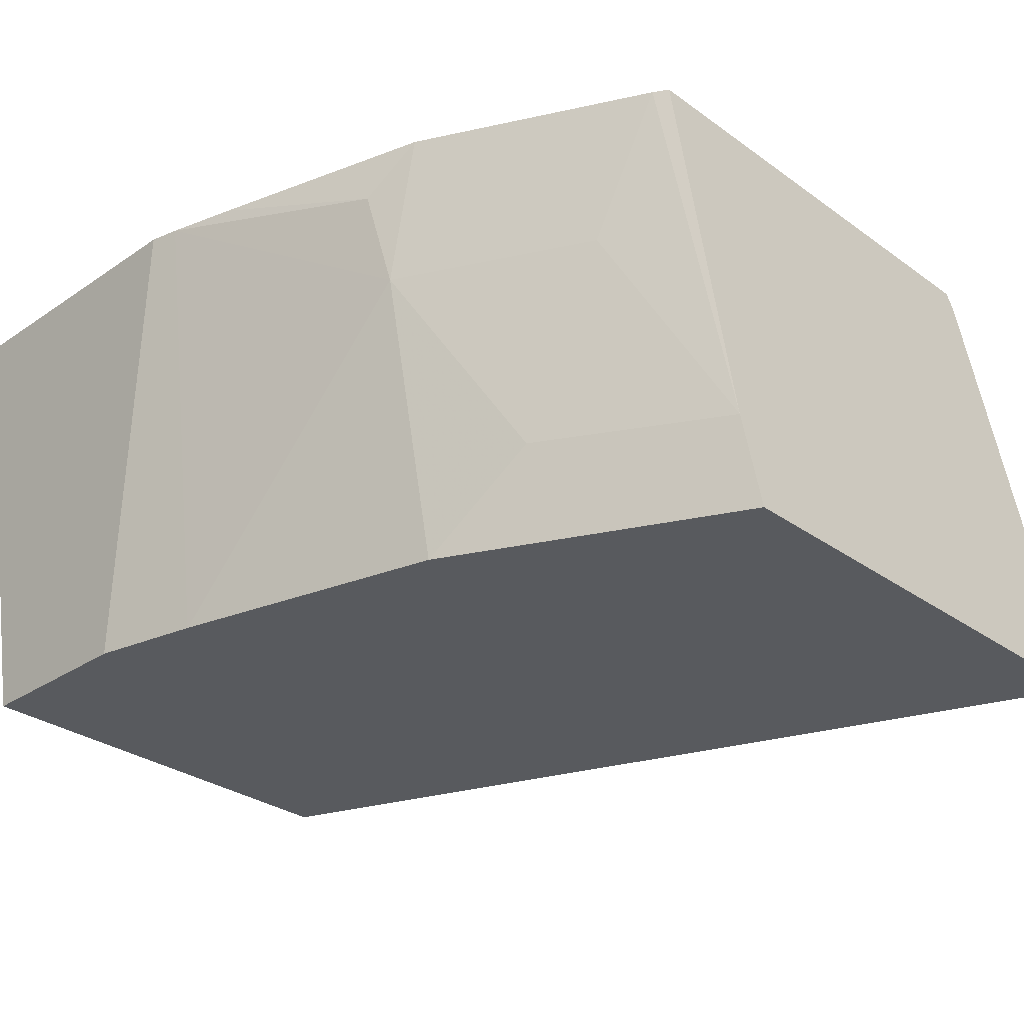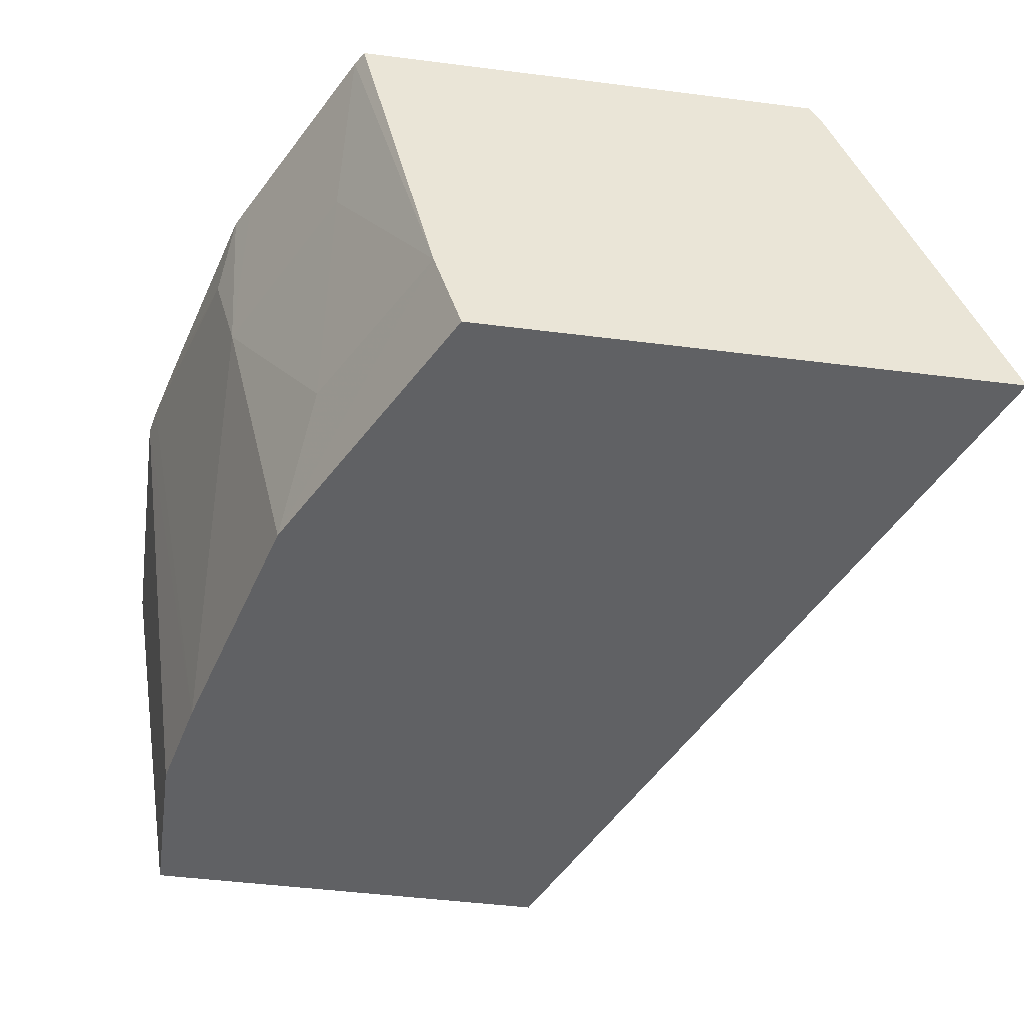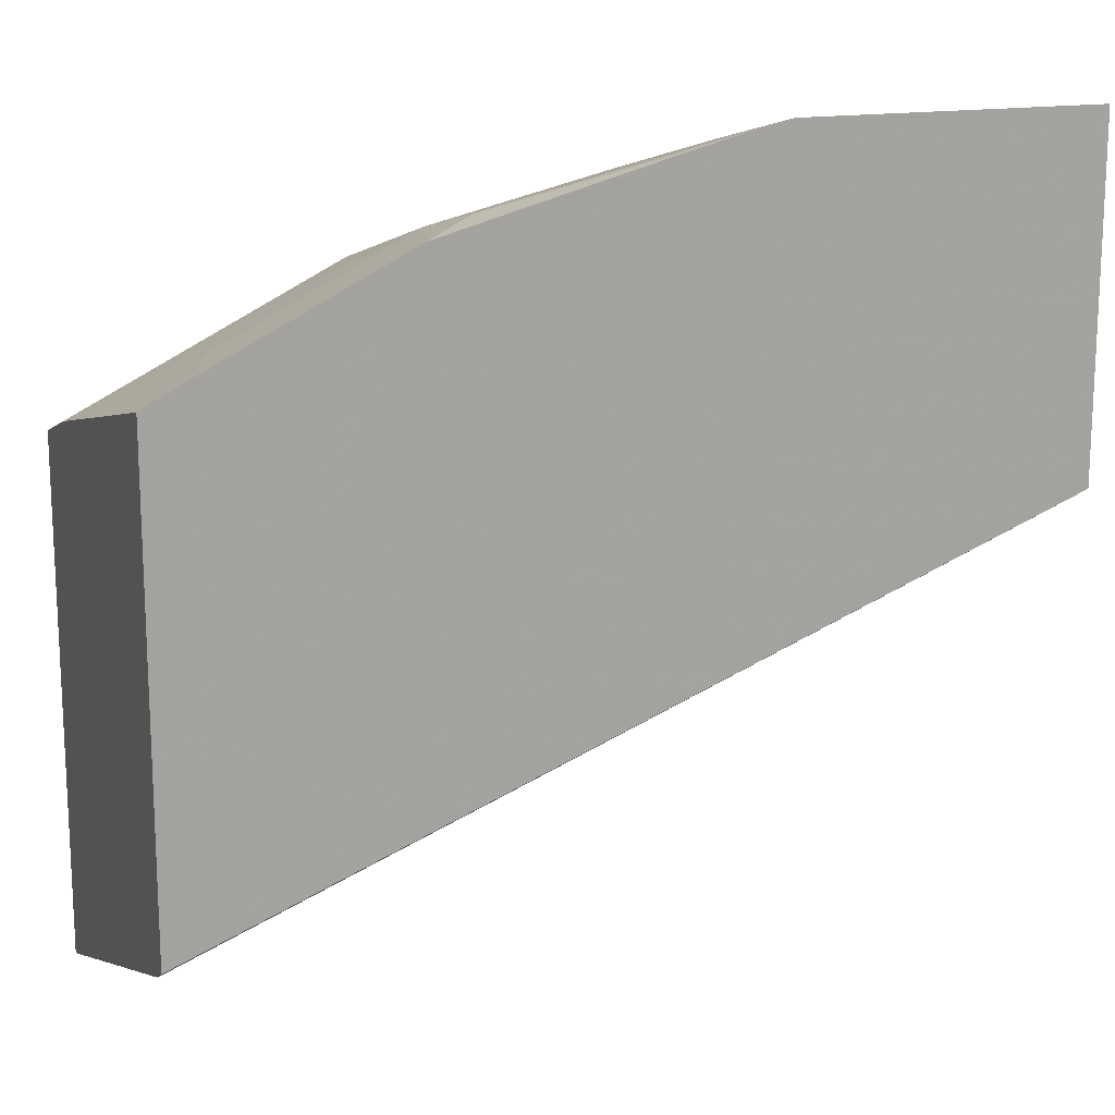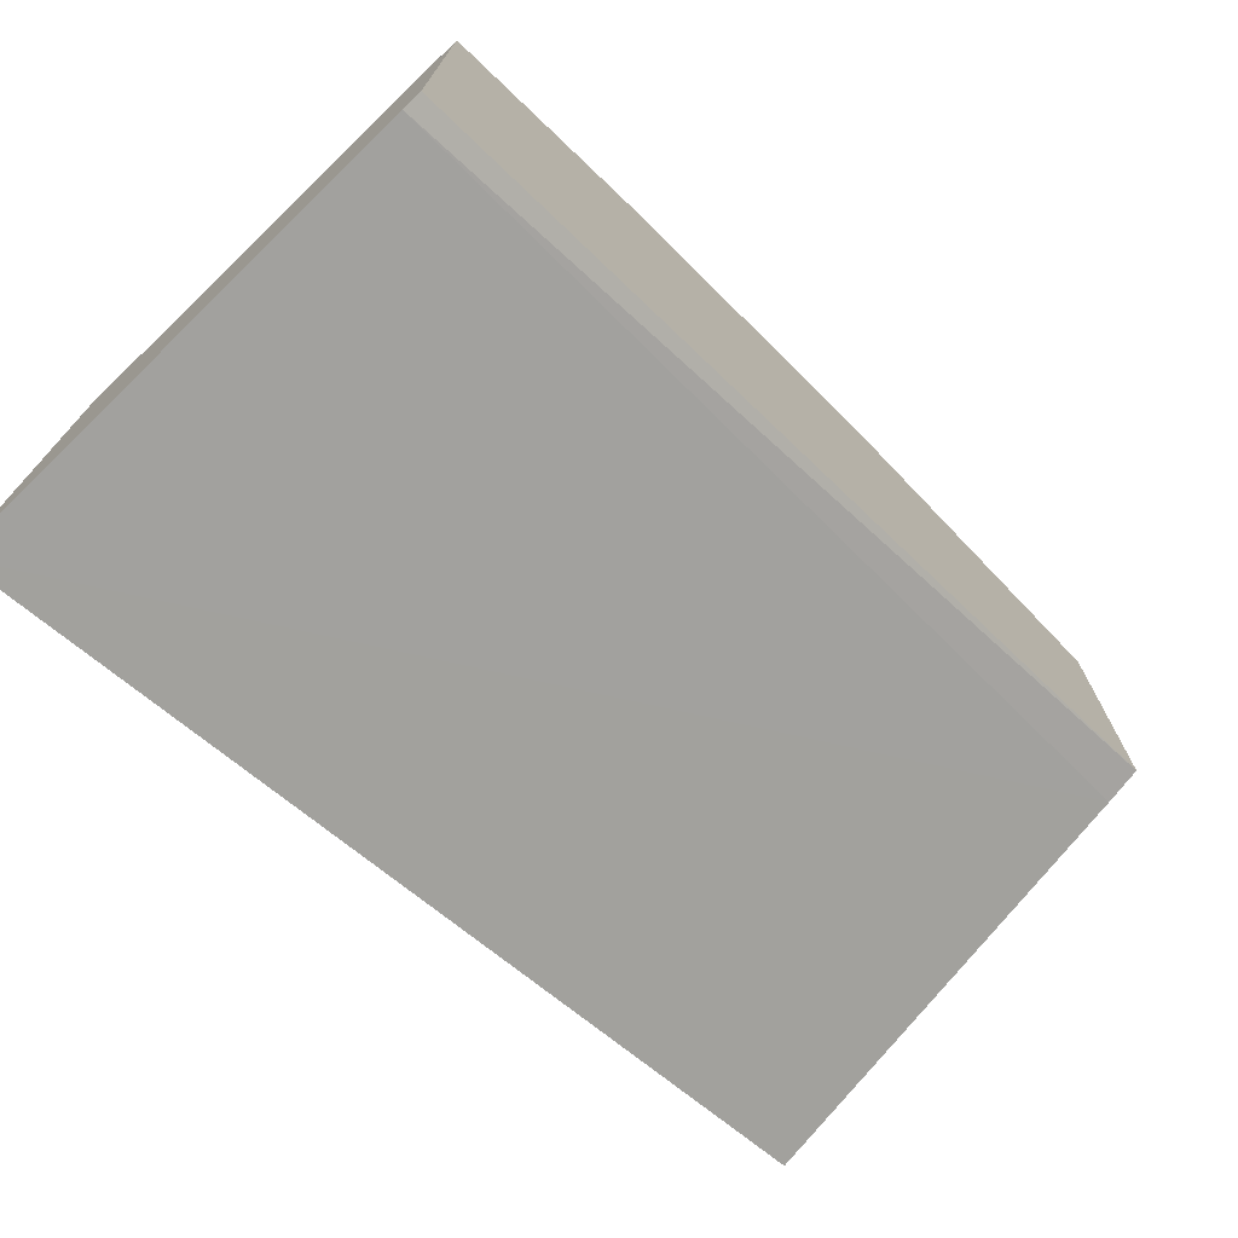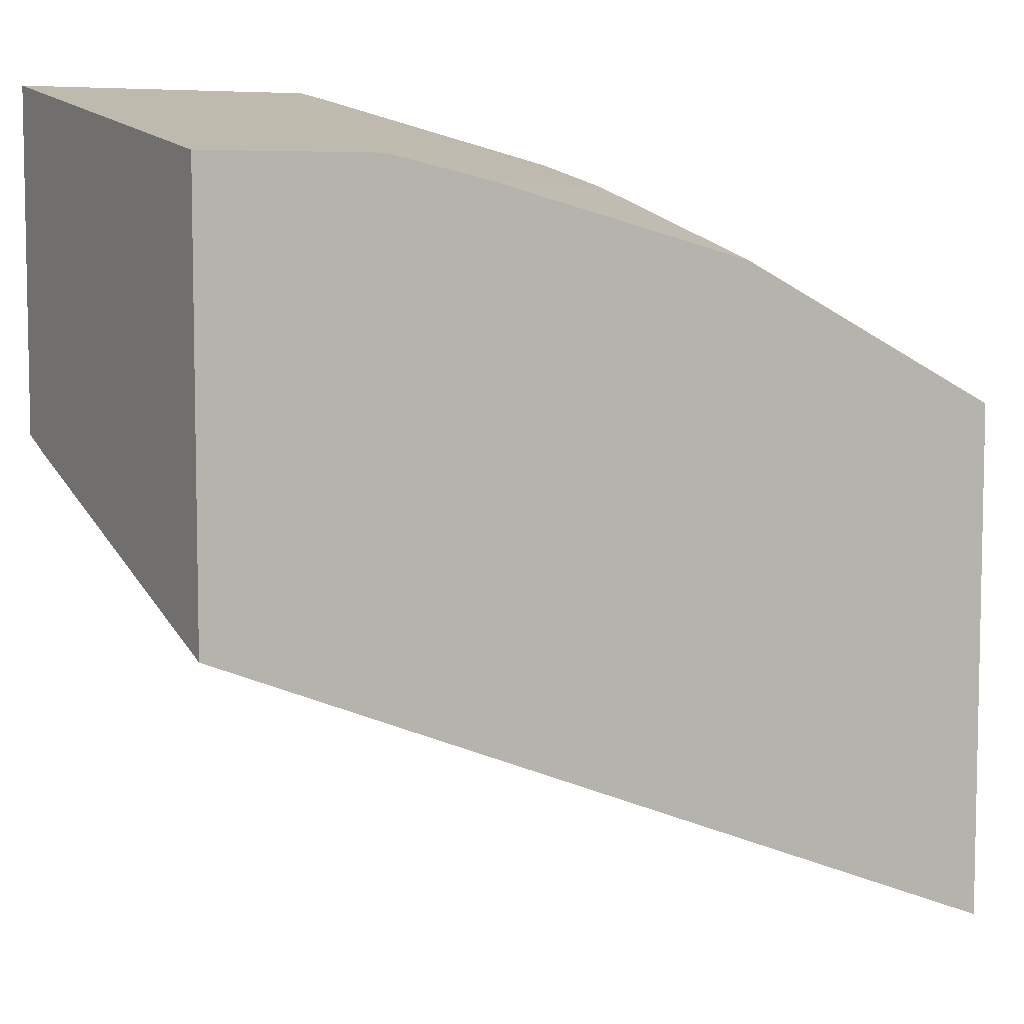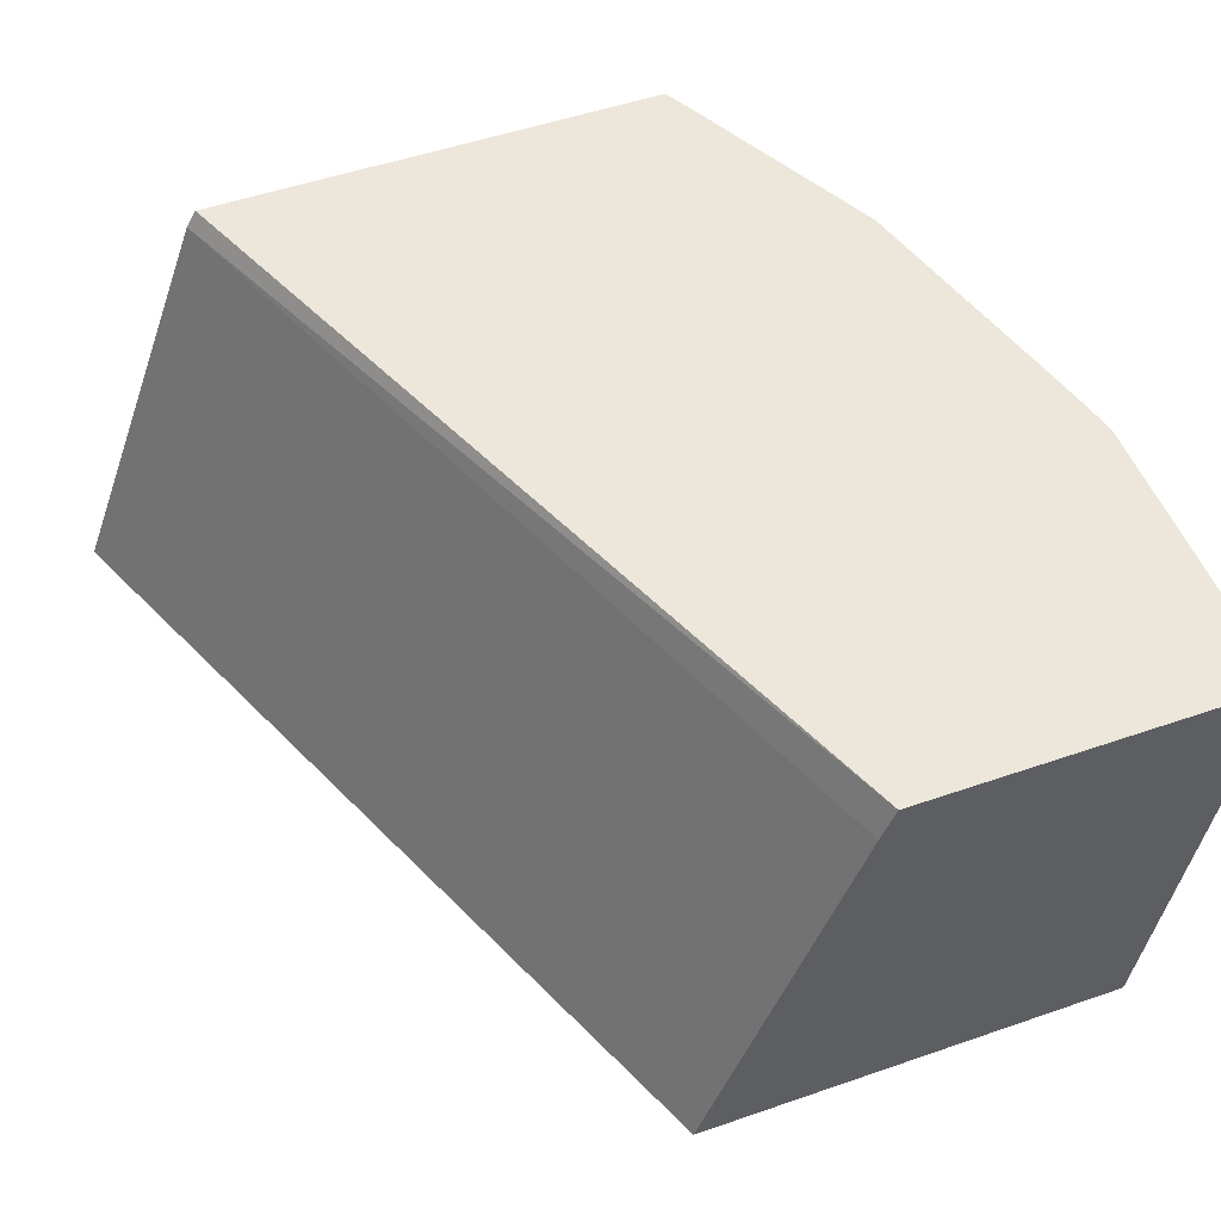
<metadata>
{"format":"obj","ext":"obj","renderer":"f3d","projection":"perspective","resolution":1024,"background":"white","views":[{"elev":-30.5,"azim":44.2,"up":"+Y"},{"elev":-46.9,"azim":81.8,"up":"+Y"},{"elev":16.0,"azim":159.8,"up":"+Z"},{"elev":-74.7,"azim":133.8,"up":"+Z"},{"elev":6.8,"azim":-29.5,"up":"+Z"},{"elev":51.4,"azim":-110.6,"up":"+Y"}]}
</metadata>
<code>
v 0.2866 -0.5065 0.2516
v 0.2866 -0.3696 0.3027
v 0.2866 -0.5065 0.4267
v 0.004131 -0.5065 0.3643
v 0.004131 -0.3753 0.4129
v 0.2866 -0.3638 0.3061
v 0.004131 -0.3638 0.4176
v 0.2866 -0.4771 0.4359
v 0.2745 -0.5065 0.4328
v 0.004131 -0.5065 0.5067
v 0.2866 -0.3638 0.463
v 0.004131 -0.3638 0.5306
v 0.2819 -0.3638 0.4658
v 0.2573 -0.4117 0.4671
v 0.2256 -0.475 0.4671
v 0.1902 -0.5065 0.475
v 0.06353 -0.5065 0.5067
v 0.1027 -0.3638 0.5306
v 0.2716 -0.3638 0.471
v 0.1939 -0.4117 0.4988
v 0.1306 -0.475 0.4988
v 0.09918 -0.5065 0.4988
v 0.09896 -0.5065 0.4988
v 0.1123 -0.3638 0.5285
v 0.2186 -0.3638 0.4975
v 0.2082 -0.3638 0.5026
v 0.19 -0.38 0.5067
v 0.1345 -0.3638 0.5227
f 15 20 16
f 8 13 14
f 8 14 15
f 8 15 16
f 8 16 9
f 10 17 18
f 10 18 12
f 13 19 14
f 14 19 20
f 14 20 15
f 16 20 21
f 24 27 28
f 17 23 18
f 18 23 24
f 19 25 20
f 20 25 26
f 20 26 27
f 20 27 24
f 20 24 23
f 20 23 21
f 21 23 22
f 26 28 27
f 6 13 11
f 16 21 22
f 6 19 13
f 8 11 13
f 6 26 25
f 6 25 19
f 1 2 6
f 1 6 11
f 1 11 8
f 1 8 3
f 1 3 9
f 1 9 16
f 1 22 23
f 1 23 17
f 1 17 10
f 1 10 4
f 1 4 5
f 1 16 22
f 2 5 7
f 2 7 6
f 3 8 9
f 4 10 12
f 6 28 26
f 4 12 7
f 4 7 5
f 6 7 12
f 6 12 18
f 6 18 24
f 6 24 28
f 1 5 2

</code>
